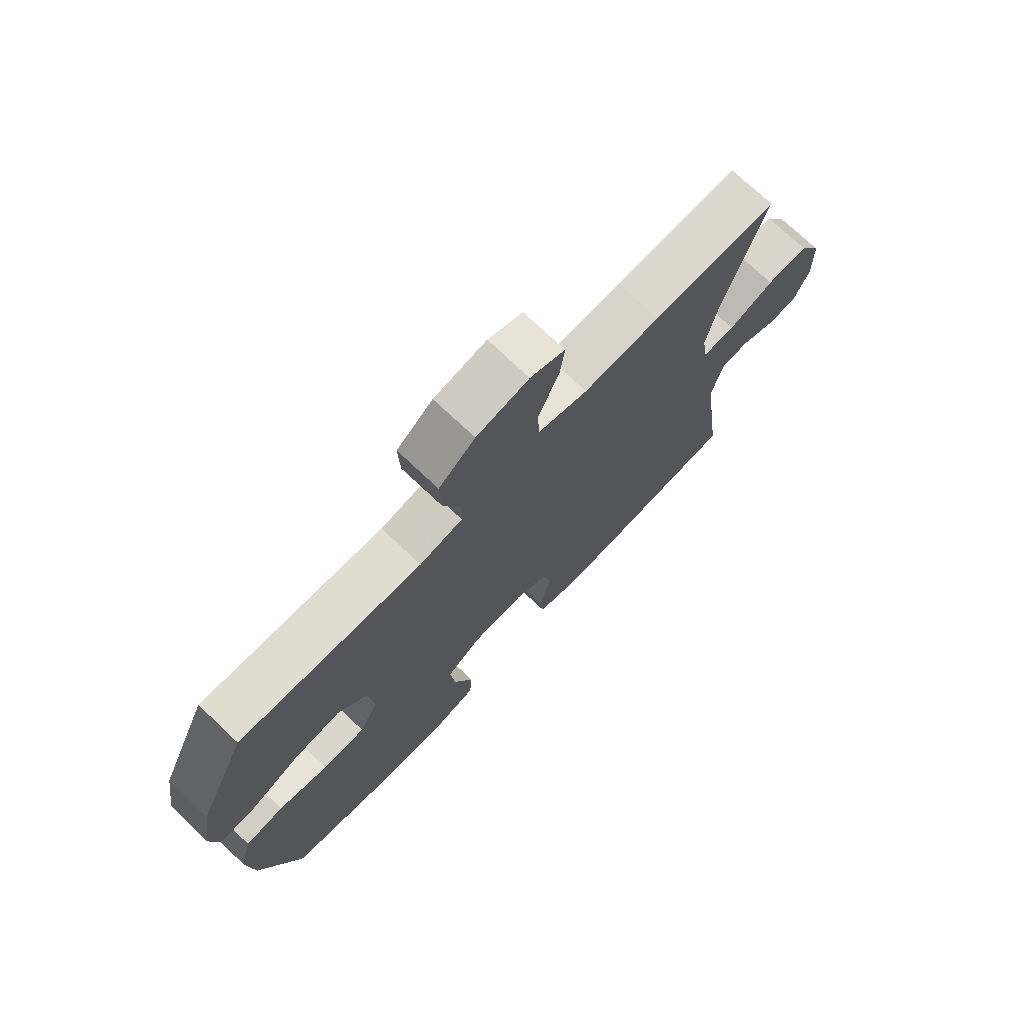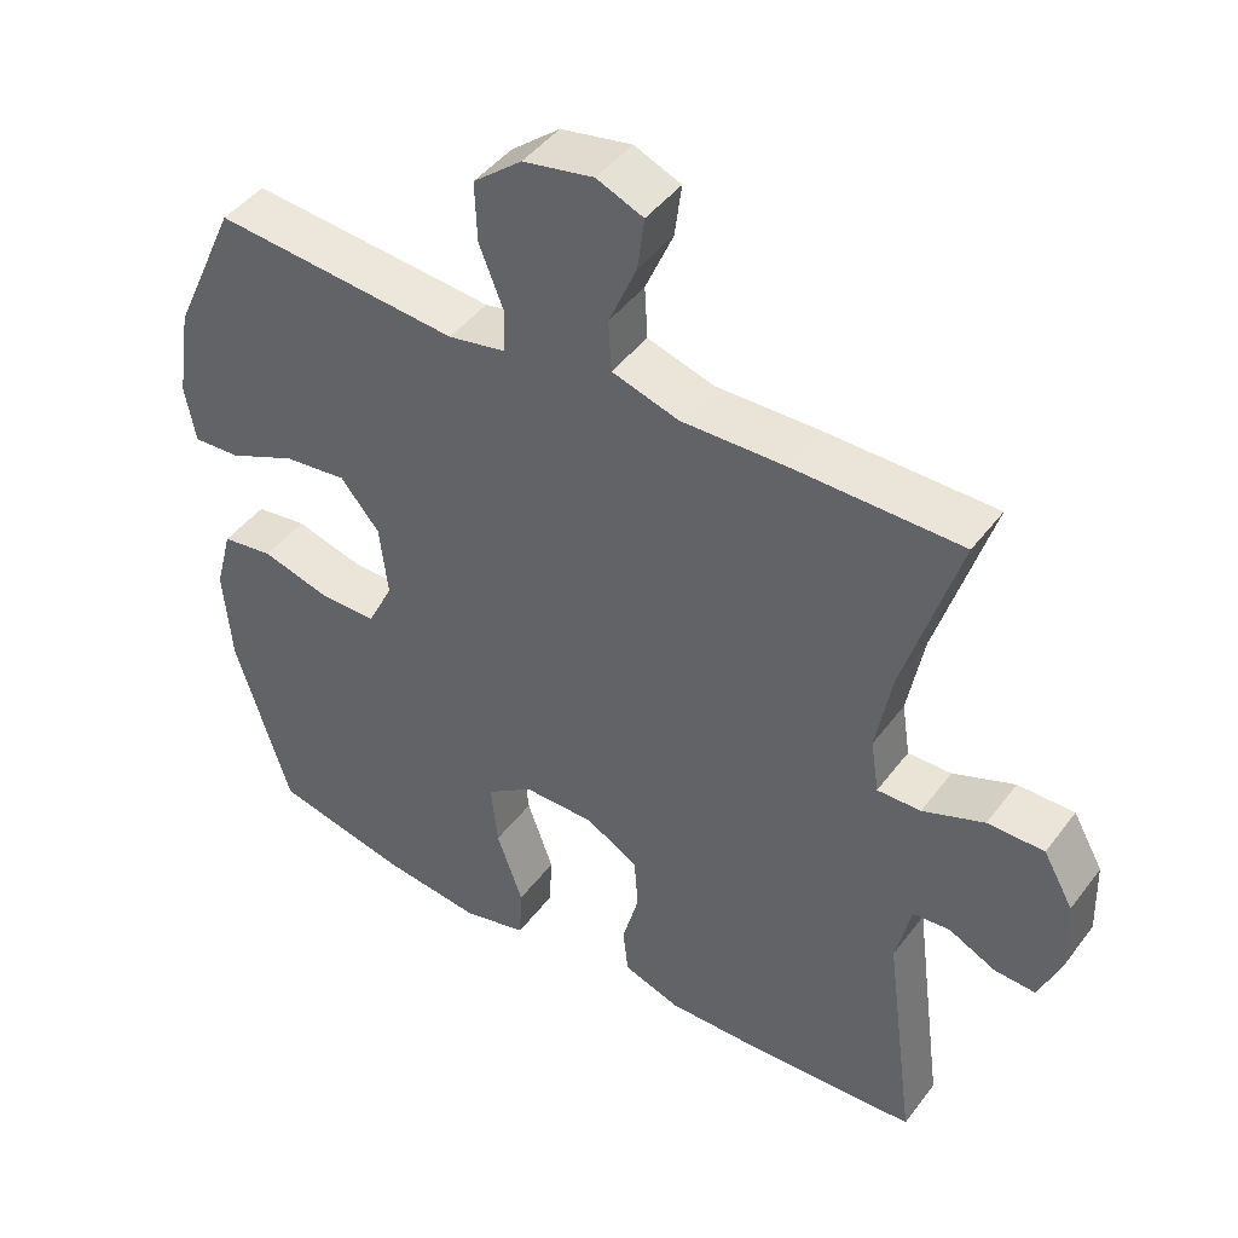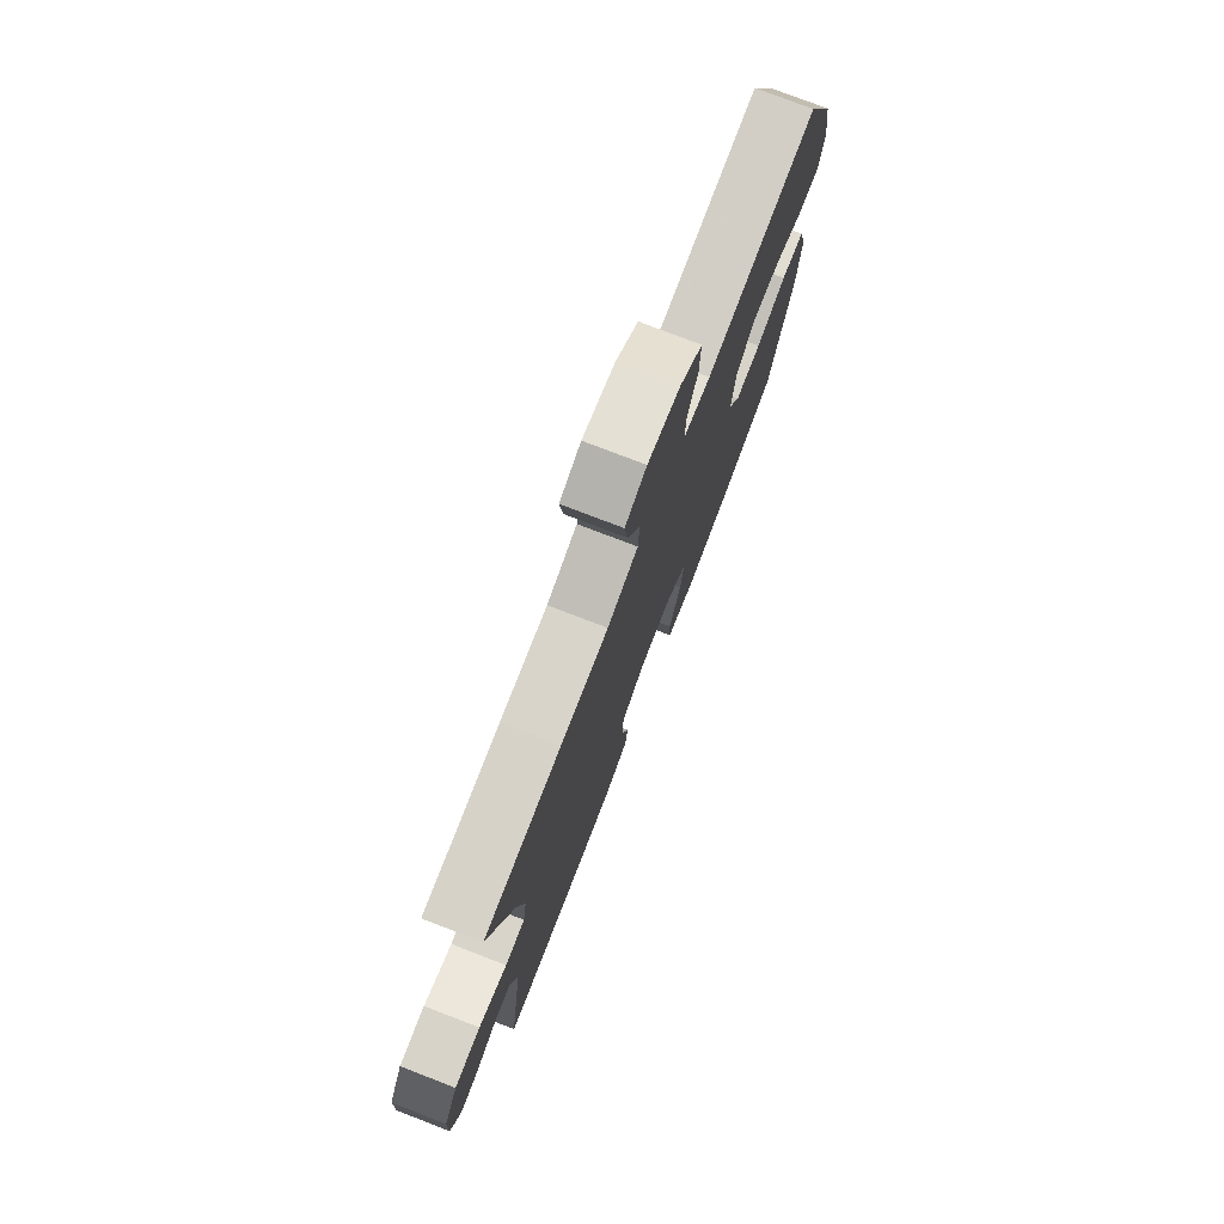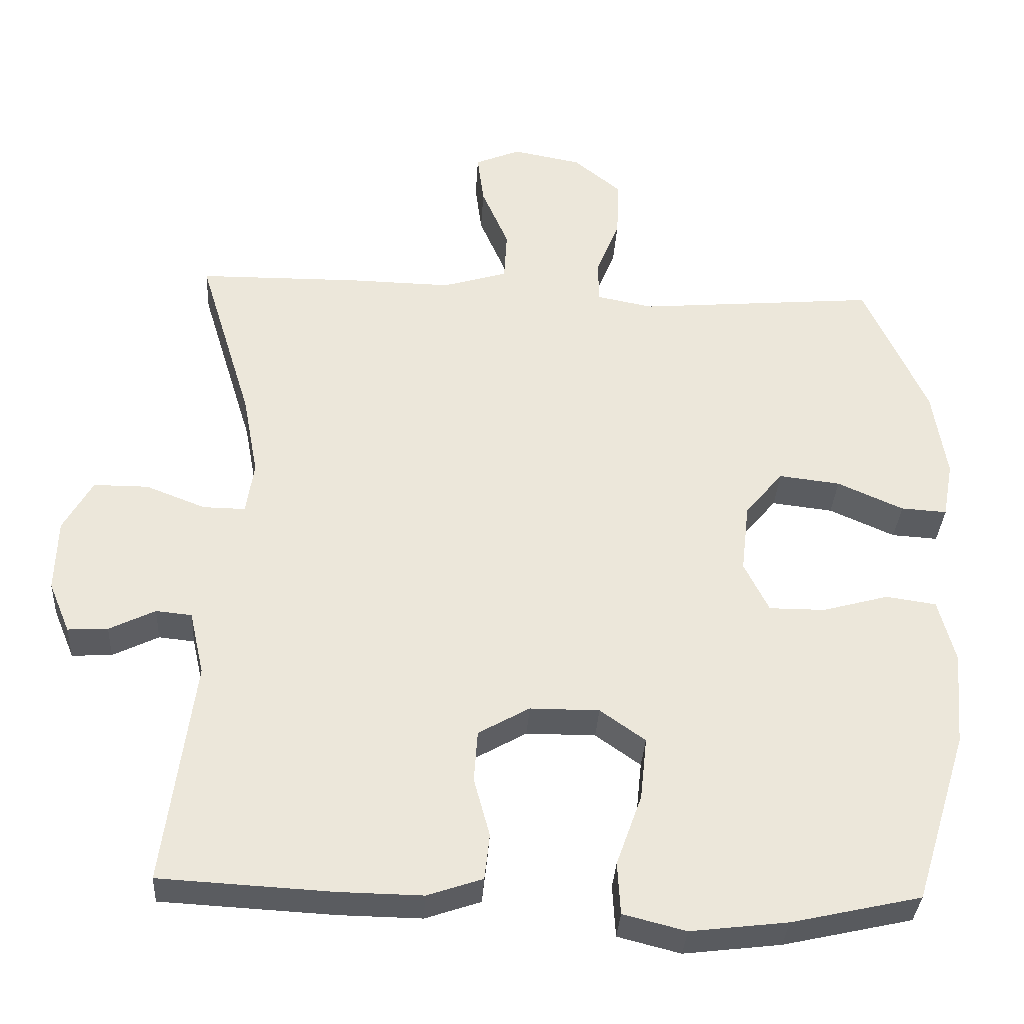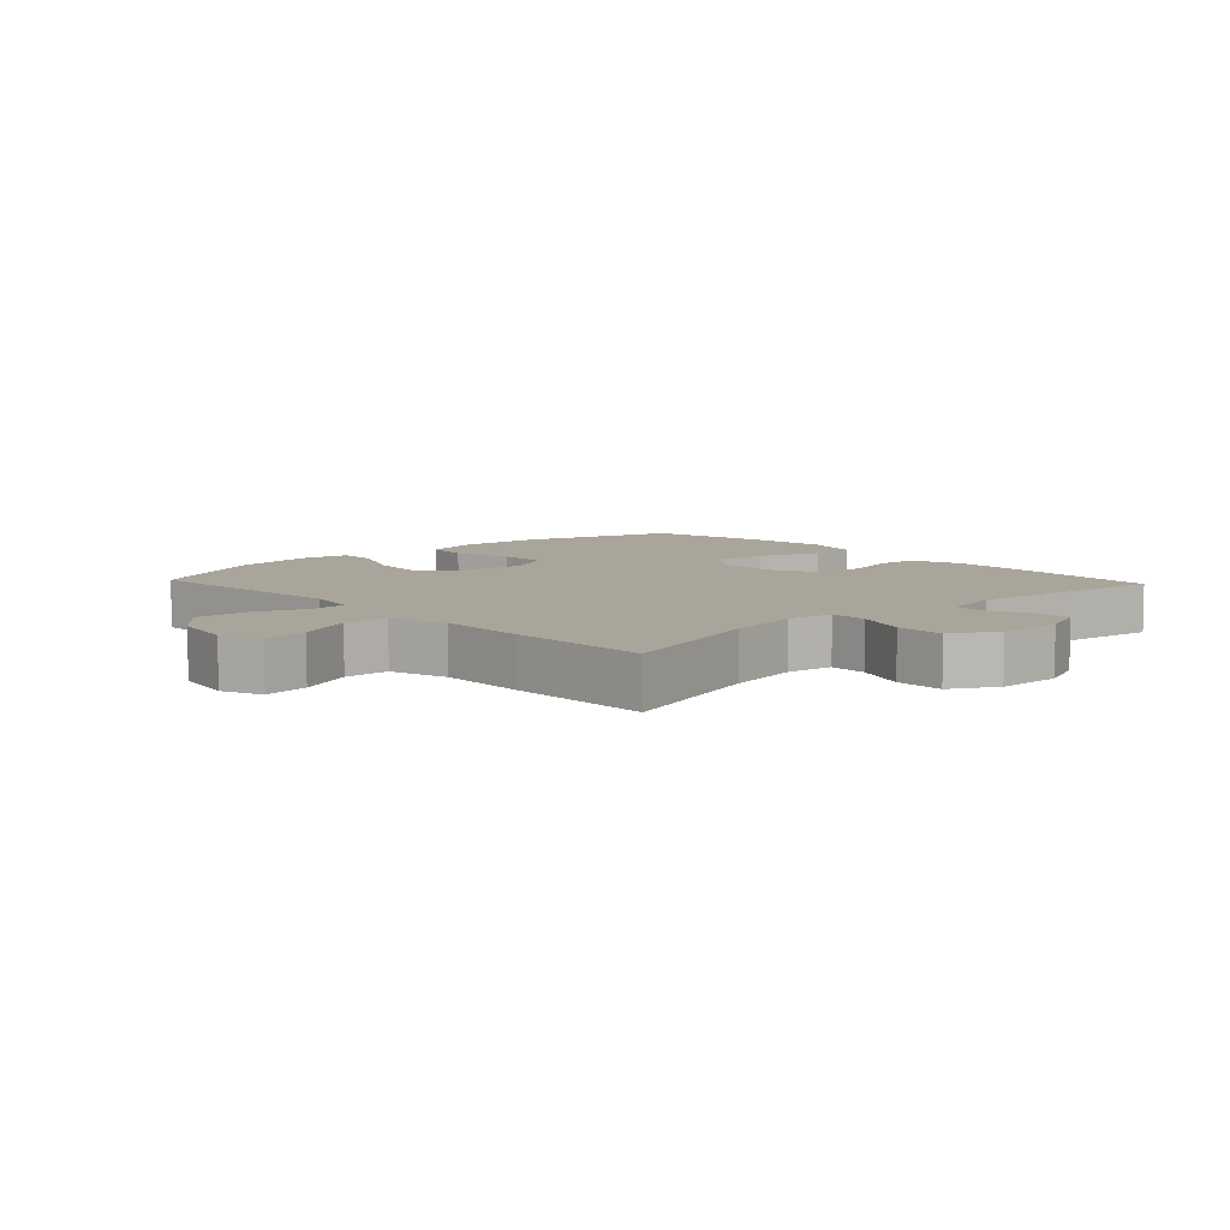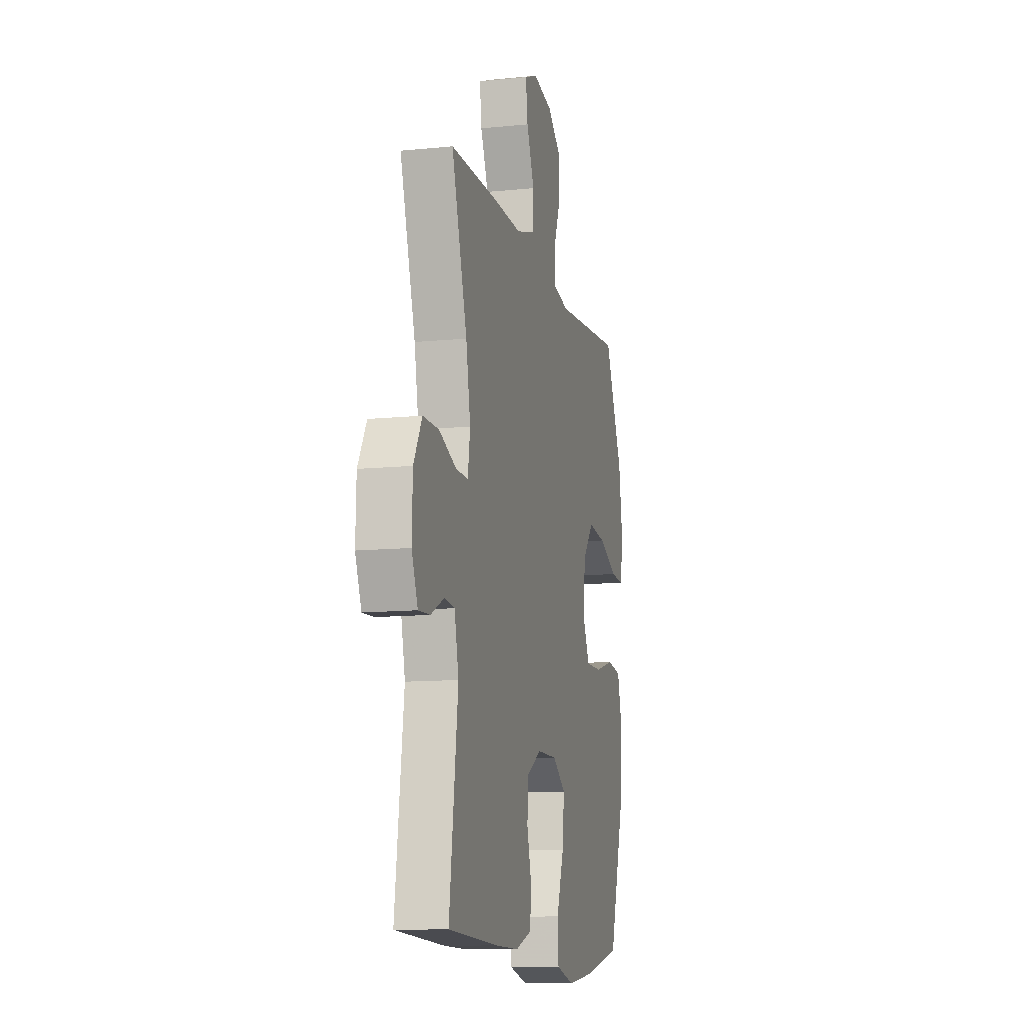
<metadata>
{"format":"obj","ext":"obj","renderer":"f3d","projection":"perspective","resolution":1024,"background":"white","views":[{"elev":73.8,"azim":-46.6,"up":"+Z"},{"elev":44.7,"azim":34.4,"up":"+Z"},{"elev":76.8,"azim":111.1,"up":"+Z"},{"elev":-34.1,"azim":176.7,"up":"+Z"},{"elev":7.6,"azim":47.0,"up":"+Y"},{"elev":-11.5,"azim":103.8,"up":"+Z"}]}
</metadata>
<code>
v -0.5 0.07 0.5
v -0.173 0.07 0.472
v -0.096 0.07 0.487
v -0.095 0.07 0.545
v -0.127 0.07 0.626
v -0.13 0.07 0.706
v -0.065 0.07 0.759
v 0.029 0.07 0.777
v 0.091 0.07 0.751
v 0.082 0.07 0.681
v 0.045 0.07 0.595
v 0.049 0.07 0.526
v 0.138 0.07 0.499
v 0.276 0.07 0.502
v 0.5 0.07 0.5
v 0.427 0.07 0.262
v 0.406 0.07 0.149
v 0.417 0.07 0.077
v 0.475 0.07 0.078
v 0.557 0.07 0.11
v 0.632 0.07 0.11
v 0.672 0.07 0.039
v 0.675 0.07 -0.061
v 0.646 0.07 -0.131
v 0.591 0.07 -0.128
v 0.528 0.07 -0.097
v 0.479 0.07 -0.102
v 0.459 0.07 -0.19
v 0.5 0.07 -0.5
v 0.264 0.07 -0.513
v 0.149 0.07 -0.515
v 0.073 0.07 -0.489
v 0.066 0.07 -0.426
v 0.088 0.07 -0.345
v 0.083 0.07 -0.274
v 0.013 0.07 -0.234
v -0.082 0.07 -0.234
v -0.144 0.07 -0.278
v -0.135 0.07 -0.364
v -0.1 0.07 -0.462
v -0.104 0.07 -0.534
v -0.19 0.07 -0.556
v -0.323 0.07 -0.54
v -0.5 0.07 -0.5
v -0.573 0.07 -0.264
v -0.584 0.07 -0.134
v -0.561 0.07 -0.047
v -0.492 0.07 -0.037
v -0.402 0.07 -0.062
v -0.325 0.07 -0.062
v -0.291 0.07 0.007
v -0.302 0.07 0.103
v -0.354 0.07 0.165
v -0.438 0.07 0.155
v -0.528 0.07 0.115
v -0.591 0.07 0.111
v -0.605 0.07 0.188
v -0.586 0.07 0.311
v -0.5 0 0.5
v -0.173 0 0.472
v -0.096 0 0.487
v -0.095 0 0.545
v -0.127 0 0.626
v -0.13 0 0.706
v -0.065 0 0.759
v 0.029 0 0.777
v 0.091 0 0.751
v 0.082 0 0.681
v 0.045 0 0.595
v 0.049 0 0.526
v 0.138 0 0.499
v 0.276 0 0.502
v 0.5 0 0.5
v 0.427 0 0.262
v 0.406 0 0.149
v 0.417 0 0.077
v 0.475 0 0.078
v 0.557 0 0.11
v 0.632 0 0.11
v 0.672 0 0.039
v 0.675 0 -0.061
v 0.646 0 -0.131
v 0.591 0 -0.128
v 0.528 0 -0.097
v 0.479 0 -0.102
v 0.459 0 -0.19
v 0.5 0 -0.5
v 0.264 0 -0.513
v 0.149 0 -0.515
v 0.073 0 -0.489
v 0.066 0 -0.426
v 0.088 0 -0.345
v 0.083 0 -0.274
v 0.013 0 -0.234
v -0.082 0 -0.234
v -0.144 0 -0.278
v -0.135 0 -0.364
v -0.1 0 -0.462
v -0.104 0 -0.534
v -0.19 0 -0.556
v -0.323 0 -0.54
v -0.5 0 -0.5
v -0.573 0 -0.264
v -0.584 0 -0.134
v -0.561 0 -0.047
v -0.492 0 -0.037
v -0.402 0 -0.062
v -0.325 0 -0.062
v -0.291 0 0.007
v -0.302 0 0.103
v -0.354 0 0.165
v -0.438 0 0.155
v -0.528 0 0.115
v -0.591 0 0.111
v -0.605 0 0.188
v -0.586 0 0.311
f 58 1 2
f 57 58 2
f 56 57 2
f 55 56 2
f 54 55 2
f 53 54 2 3
f 52 53 3
f 51 52 3
f 47 48 49
f 46 47 49
f 45 46 49
f 44 45 49
f 43 44 49
f 42 43 49
f 41 42 49
f 40 41 49
f 39 40 49
f 38 39 49 50
f 37 38 50 51
f 32 33 34
f 31 32 34
f 30 31 34
f 29 30 34
f 28 29 34
f 27 28 34 35
f 24 25 26
f 23 24 26
f 22 23 26
f 21 22 26
f 20 21 26
f 19 20 26
f 18 19 26 27
f 13 14 15 16
f 12 13 16 17
f 9 10 11
f 8 9 11
f 7 8 11
f 6 7 11
f 5 6 11
f 4 5 11
f 3 4 11 12
f 12 17 18
f 3 12 18
f 51 3 18
f 37 51 18
f 36 37 18
f 18 27 35 36
f 60 59 116
f 60 116 115
f 60 115 114
f 60 114 113
f 60 113 112
f 61 60 112 111
f 61 111 110
f 61 110 109
f 107 106 105
f 107 105 104
f 107 104 103
f 107 103 102
f 107 102 101
f 107 101 100
f 107 100 99
f 107 99 98
f 107 98 97
f 108 107 97 96
f 109 108 96 95
f 92 91 90
f 92 90 89
f 92 89 88
f 92 88 87
f 92 87 86
f 93 92 86 85
f 84 83 82
f 84 82 81
f 84 81 80
f 84 80 79
f 84 79 78
f 84 78 77
f 85 84 77 76
f 74 73 72 71
f 75 74 71 70
f 69 68 67
f 69 67 66
f 69 66 65
f 69 65 64
f 69 64 63
f 69 63 62
f 70 69 62 61
f 76 75 70
f 76 70 61
f 76 61 109
f 76 109 95
f 76 95 94
f 94 93 85 76
f 1 59 60 2
f 2 60 61 3
f 3 61 62 4
f 4 62 63 5
f 5 63 64 6
f 6 64 65 7
f 7 65 66 8
f 8 66 67 9
f 9 67 68 10
f 10 68 69 11
f 11 69 70 12
f 12 70 71 13
f 13 71 72 14
f 14 72 73 15
f 15 73 74 16
f 16 74 75 17
f 17 75 76 18
f 18 76 77 19
f 19 77 78 20
f 20 78 79 21
f 21 79 80 22
f 22 80 81 23
f 23 81 82 24
f 24 82 83 25
f 25 83 84 26
f 26 84 85 27
f 27 85 86 28
f 28 86 87 29
f 29 87 88 30
f 30 88 89 31
f 31 89 90 32
f 32 90 91 33
f 33 91 92 34
f 34 92 93 35
f 35 93 94 36
f 36 94 95 37
f 37 95 96 38
f 38 96 97 39
f 39 97 98 40
f 40 98 99 41
f 41 99 100 42
f 42 100 101 43
f 43 101 102 44
f 44 102 103 45
f 45 103 104 46
f 46 104 105 47
f 47 105 106 48
f 48 106 107 49
f 49 107 108 50
f 50 108 109 51
f 51 109 110 52
f 52 110 111 53
f 53 111 112 54
f 54 112 113 55
f 55 113 114 56
f 56 114 115 57
f 57 115 116 58
f 58 116 59 1

</code>
